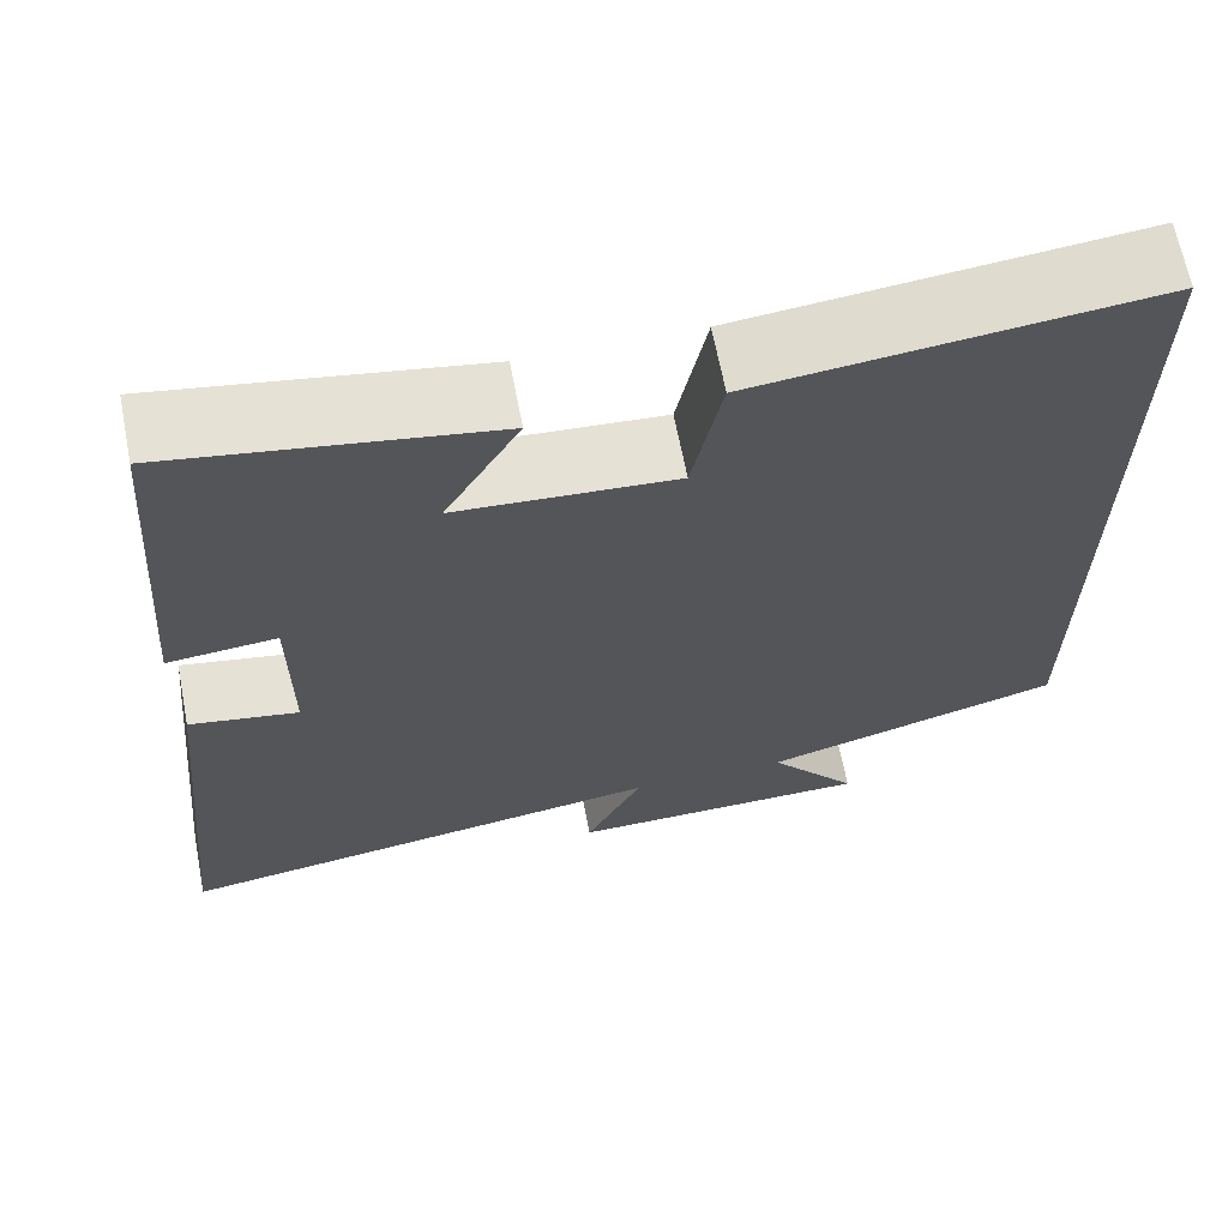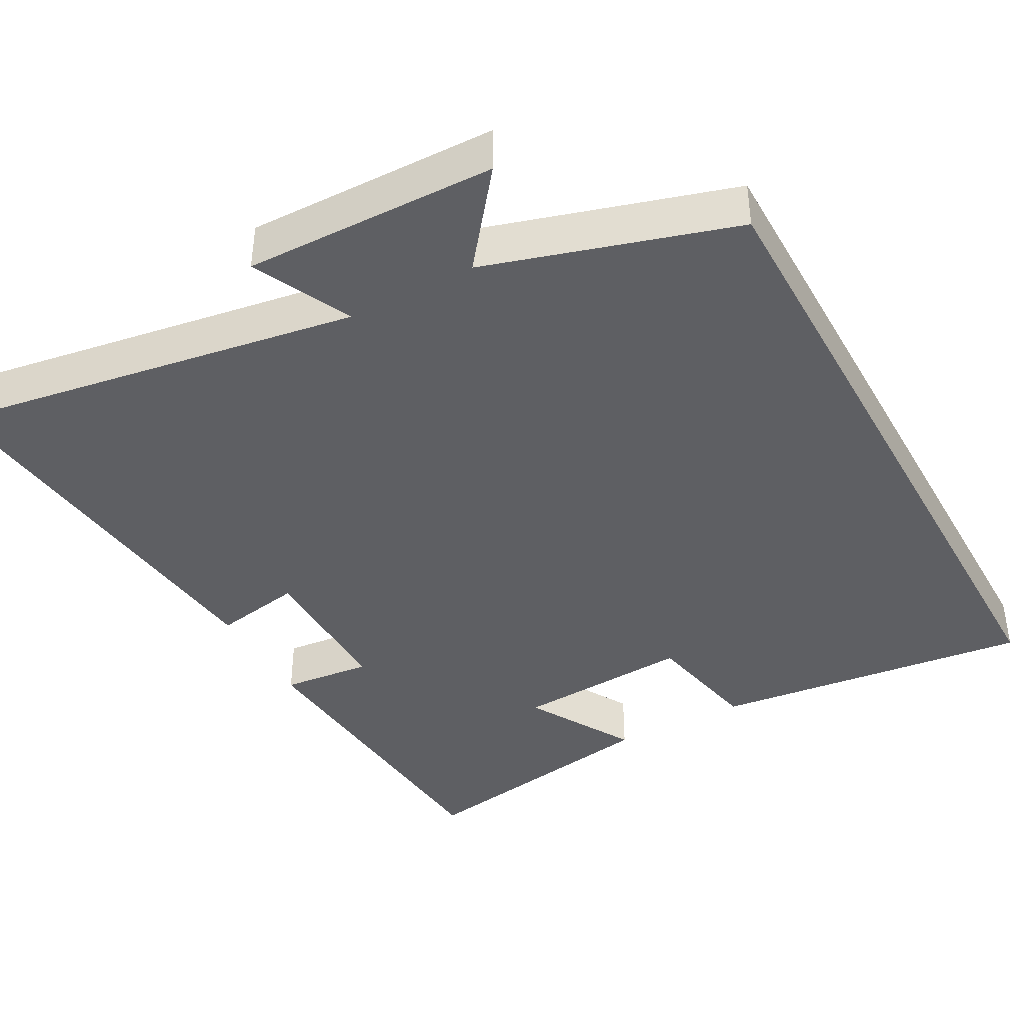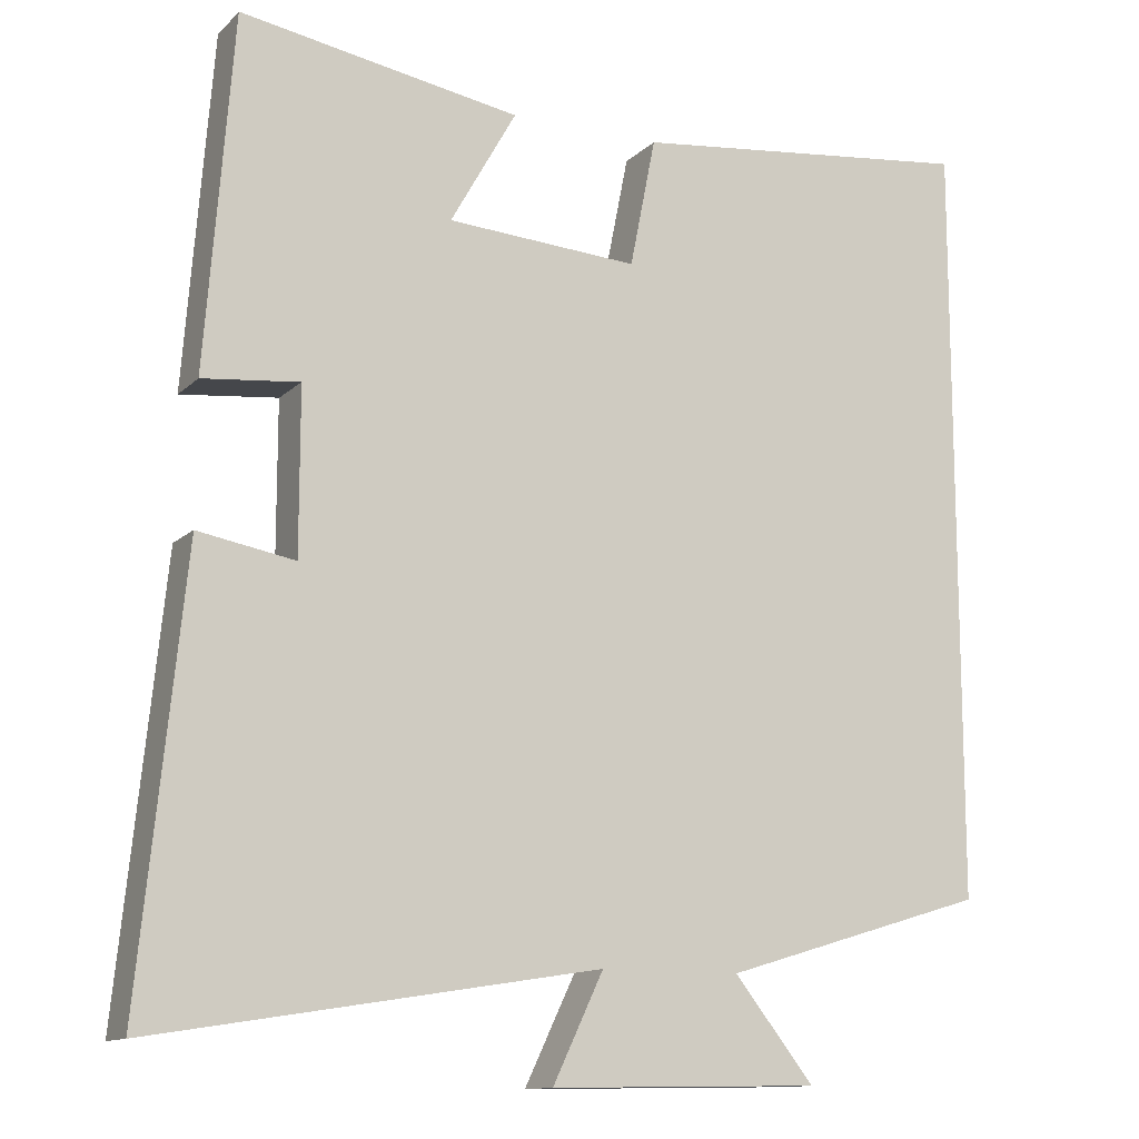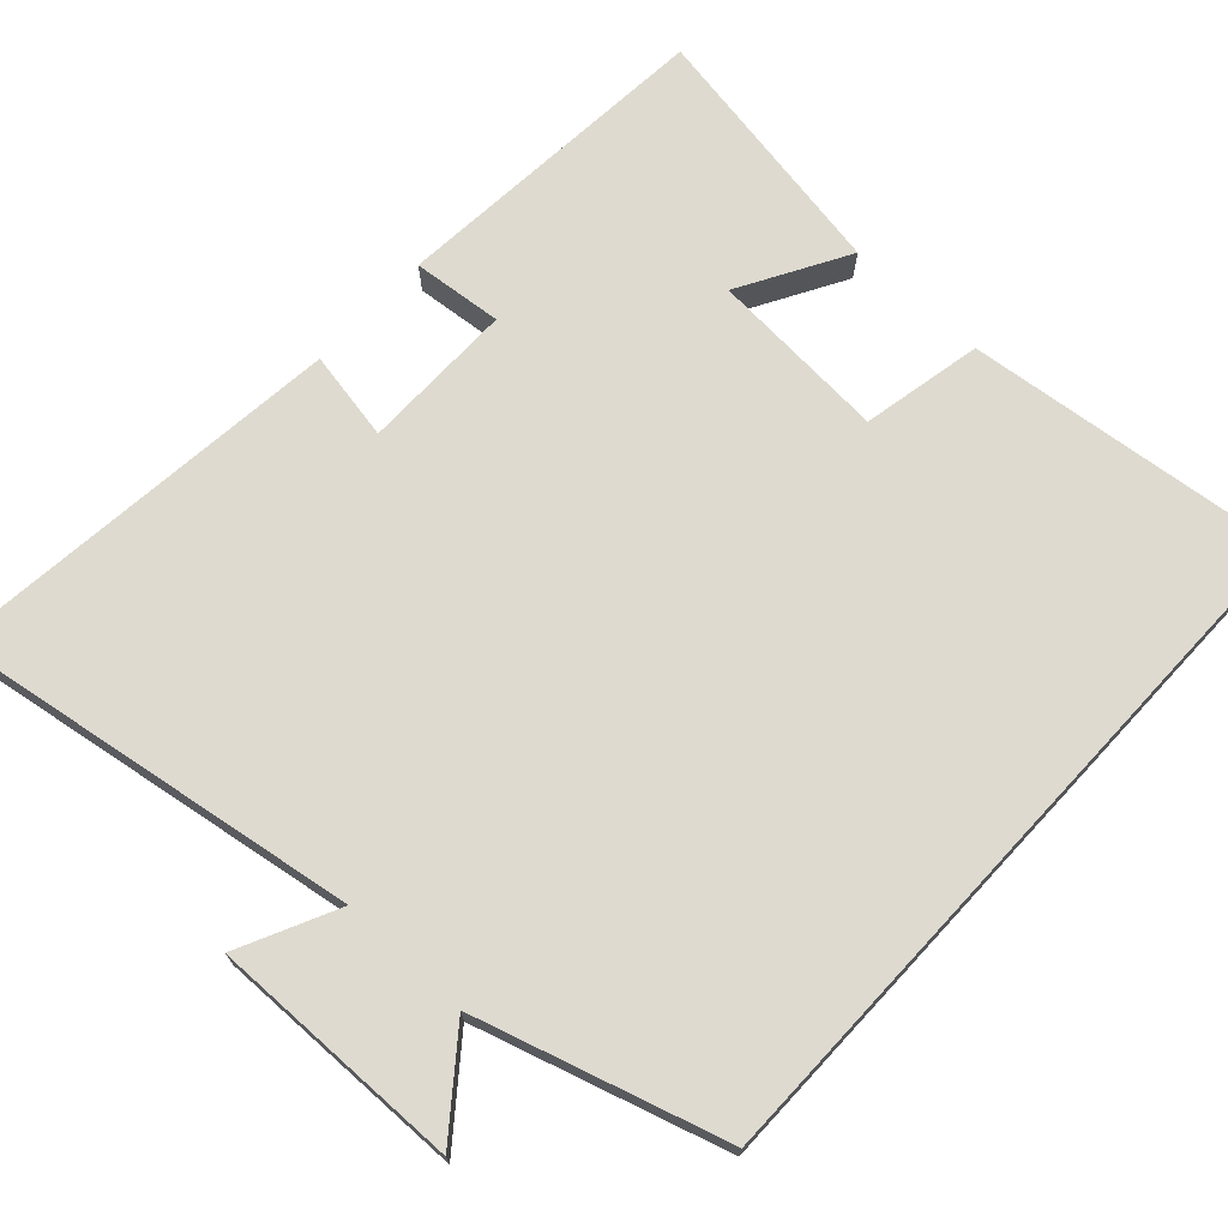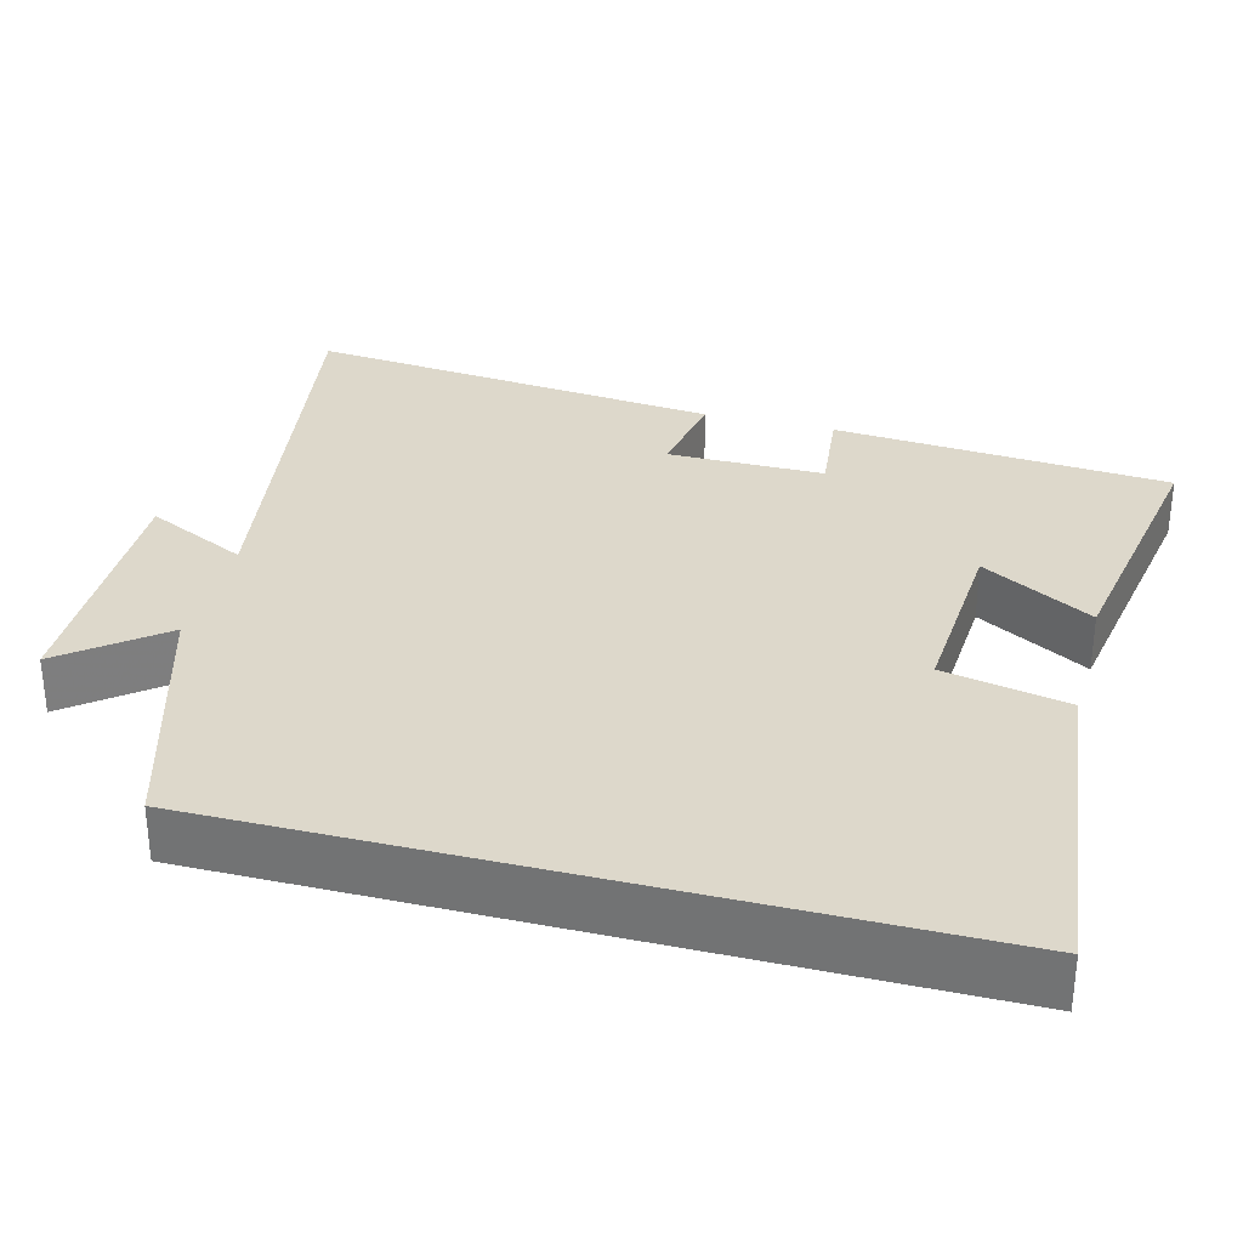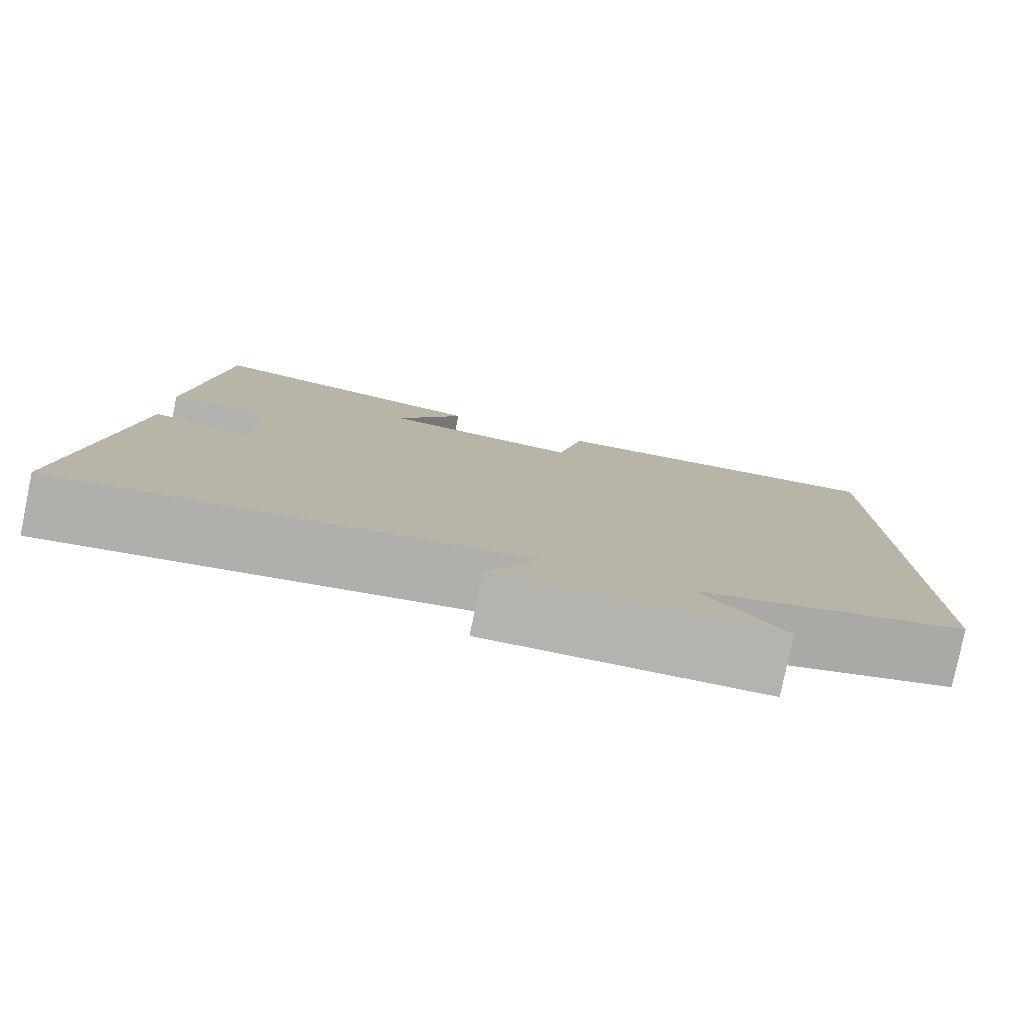
<metadata>
{"format":"obj","ext":"obj","renderer":"f3d","projection":"perspective","resolution":1024,"background":"white","views":[{"elev":66.3,"azim":169.0,"up":"+Z"},{"elev":-40.5,"azim":-151.3,"up":"+Y"},{"elev":-12.5,"azim":152.9,"up":"+Z"},{"elev":71.0,"azim":-137.2,"up":"+Y"},{"elev":31.5,"azim":-75.3,"up":"+Y"},{"elev":-79.9,"azim":168.3,"up":"+Z"}]}
</metadata>
<code>
v -0.5 0.07 0.548
v -0.07 0.07 0.5
v -0.038 0.07 0.339
v 0.2 0.07 0.355
v 0.118 0.07 0.5
v 0.466 0.07 0.56
v 0.5 0.07 0.123
v 0.38 0.07 0.135
v 0.38 0.07 -0.069
v 0.5 0.07 -0.047
v 0.555 0.07 -0.588
v 0.003 0.07 -0.5
v 0.066 0.07 -0.632
v -0.27 0.07 -0.626
v -0.171 0.07 -0.5
v -0.5 0.07 -0.401
v -0.5 0 0.548
v -0.07 0 0.5
v -0.038 0 0.339
v 0.2 0 0.355
v 0.118 0 0.5
v 0.466 0 0.56
v 0.5 0 0.123
v 0.38 0 0.135
v 0.38 0 -0.069
v 0.5 0 -0.047
v 0.555 0 -0.588
v 0.003 0 -0.5
v 0.066 0 -0.632
v -0.27 0 -0.626
v -0.171 0 -0.5
v -0.5 0 -0.401
f 15 16 1 2
f 12 13 14 15
f 12 15 2 3
f 9 10 11 12
f 8 9 12 3
f 7 8 3 4
f 4 5 6 7
f 18 17 32 31
f 31 30 29 28
f 19 18 31 28
f 28 27 26 25
f 19 28 25 24
f 20 19 24 23
f 23 22 21 20
f 1 17 18 2
f 2 18 19 3
f 3 19 20 4
f 4 20 21 5
f 5 21 22 6
f 6 22 23 7
f 7 23 24 8
f 8 24 25 9
f 9 25 26 10
f 10 26 27 11
f 11 27 28 12
f 12 28 29 13
f 13 29 30 14
f 14 30 31 15
f 15 31 32 16
f 16 32 17 1

</code>
